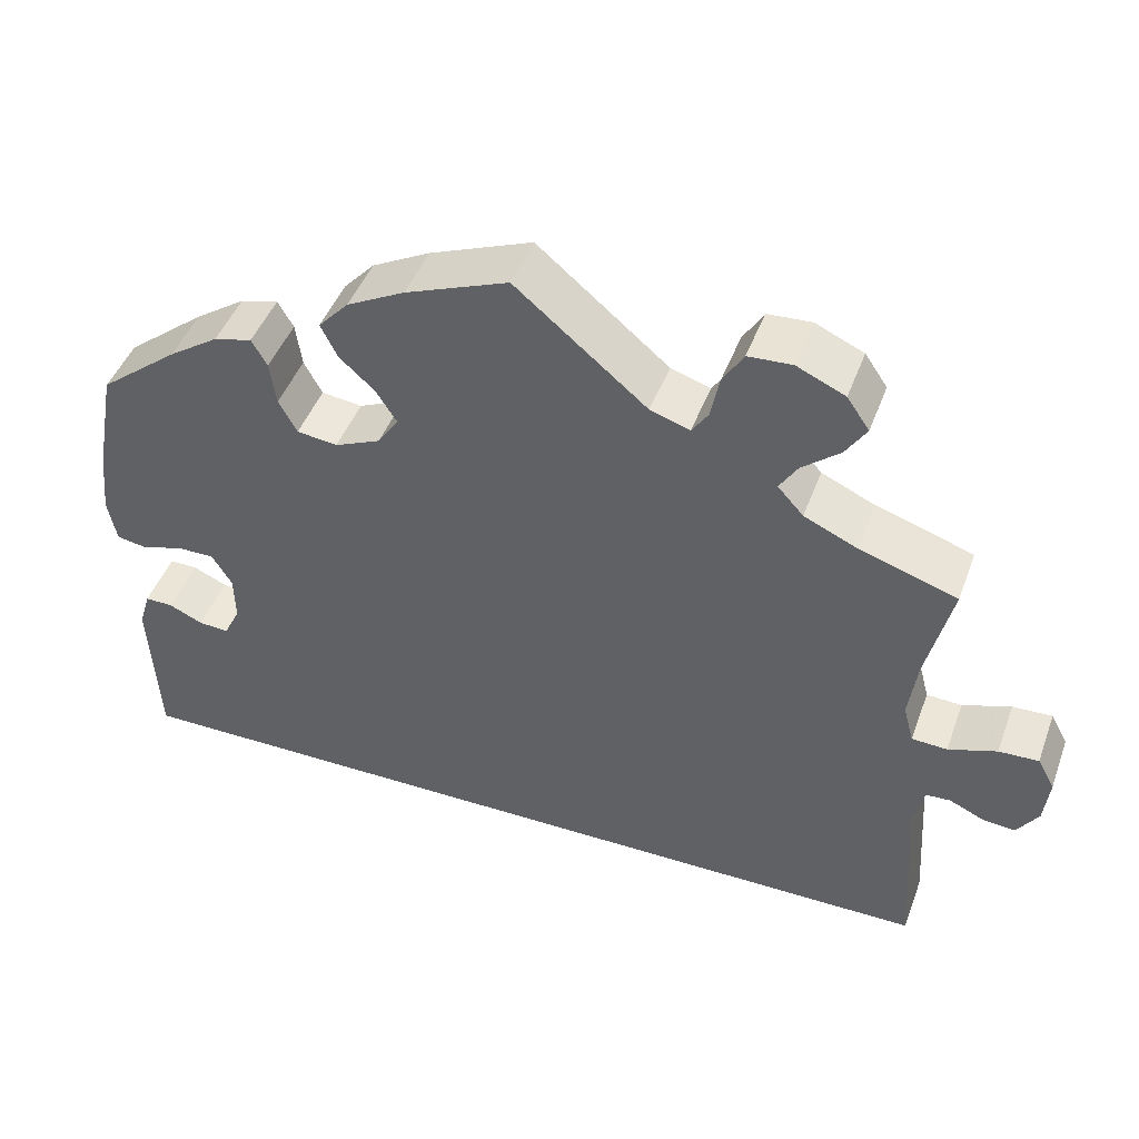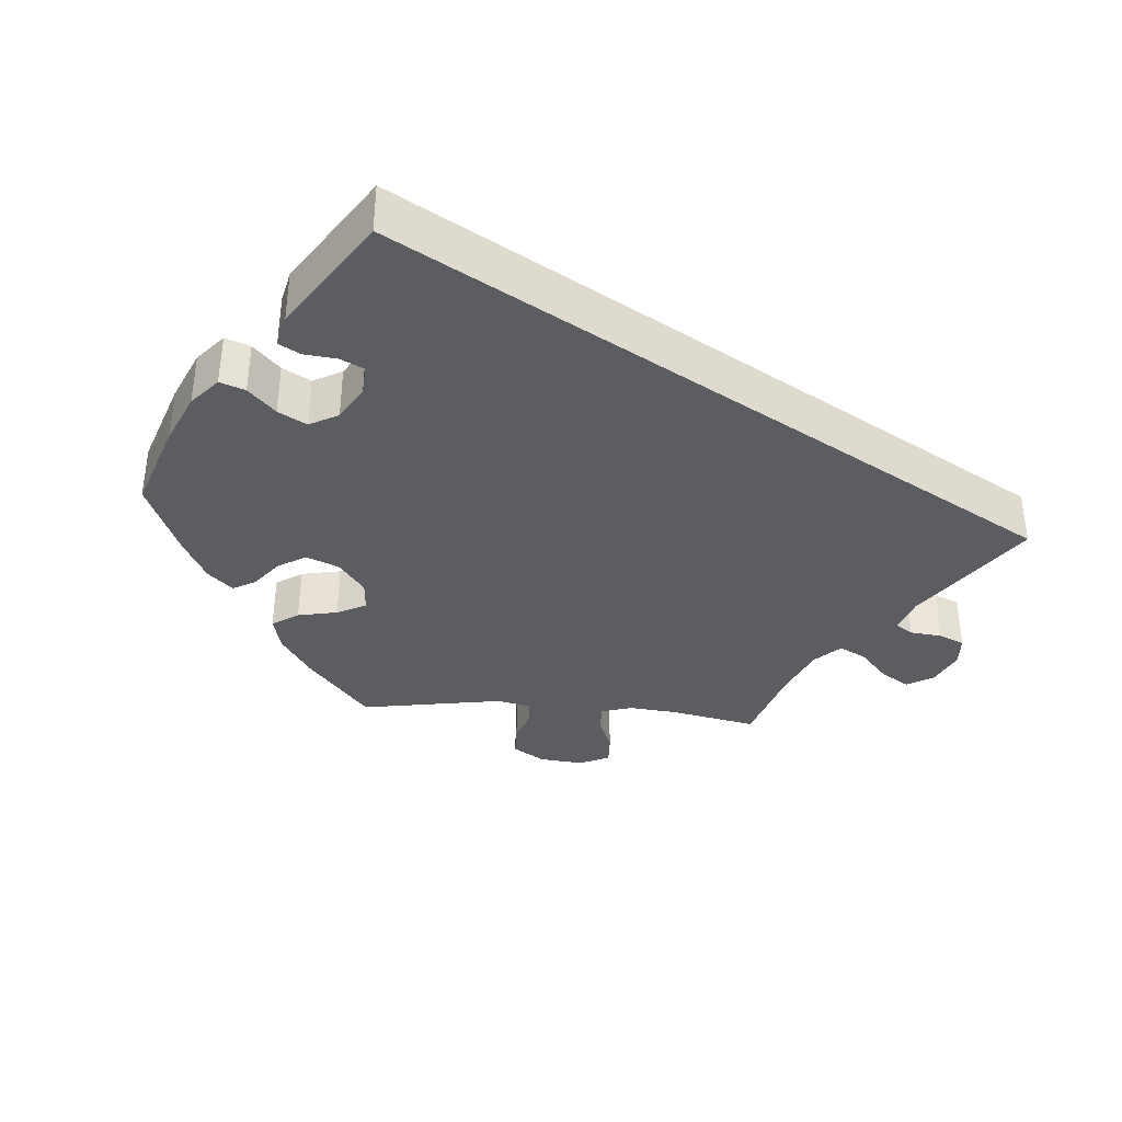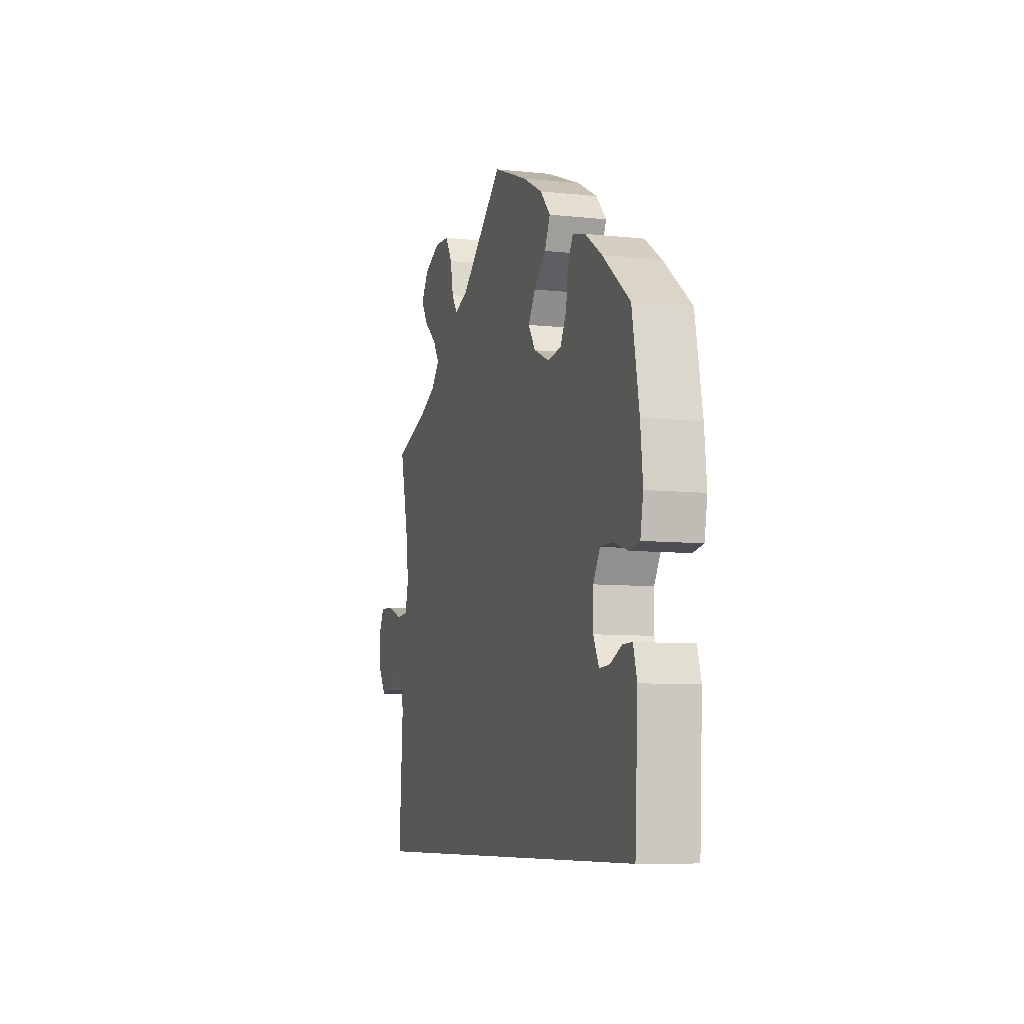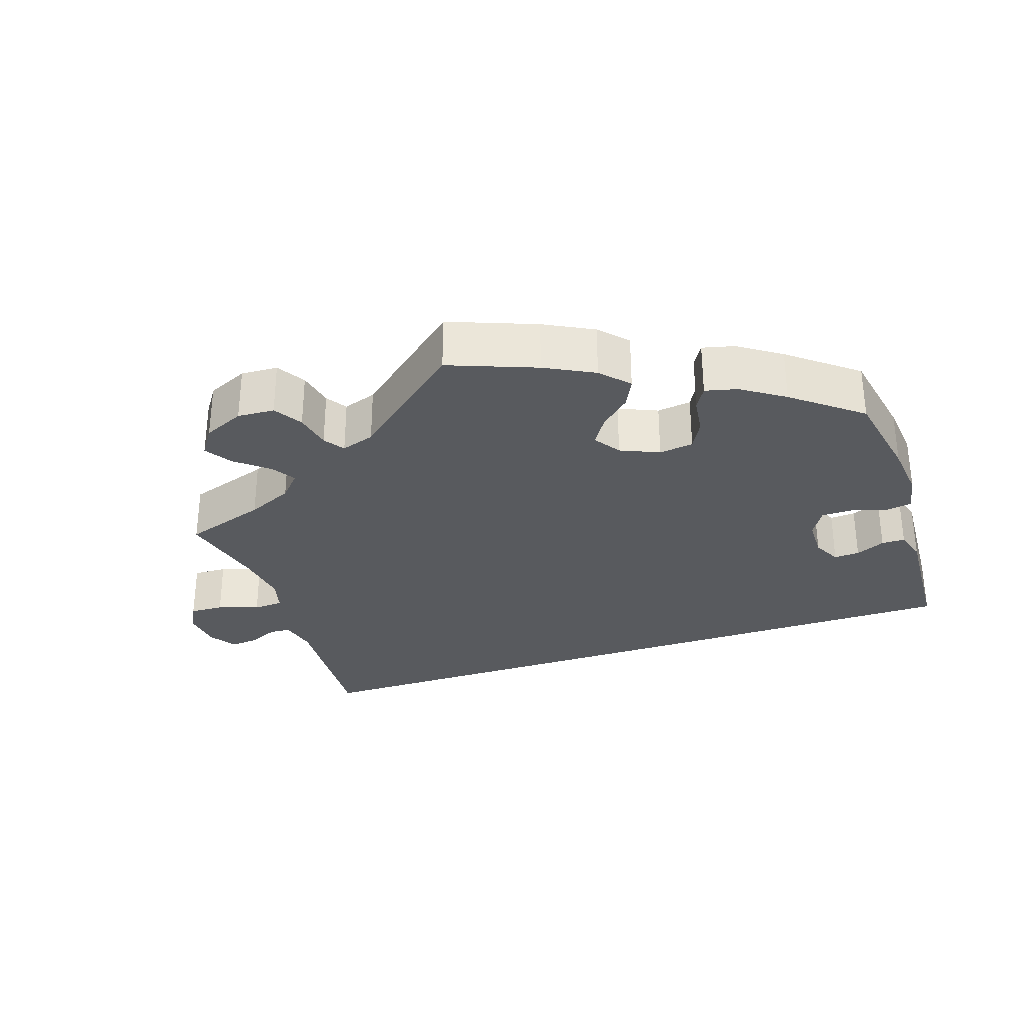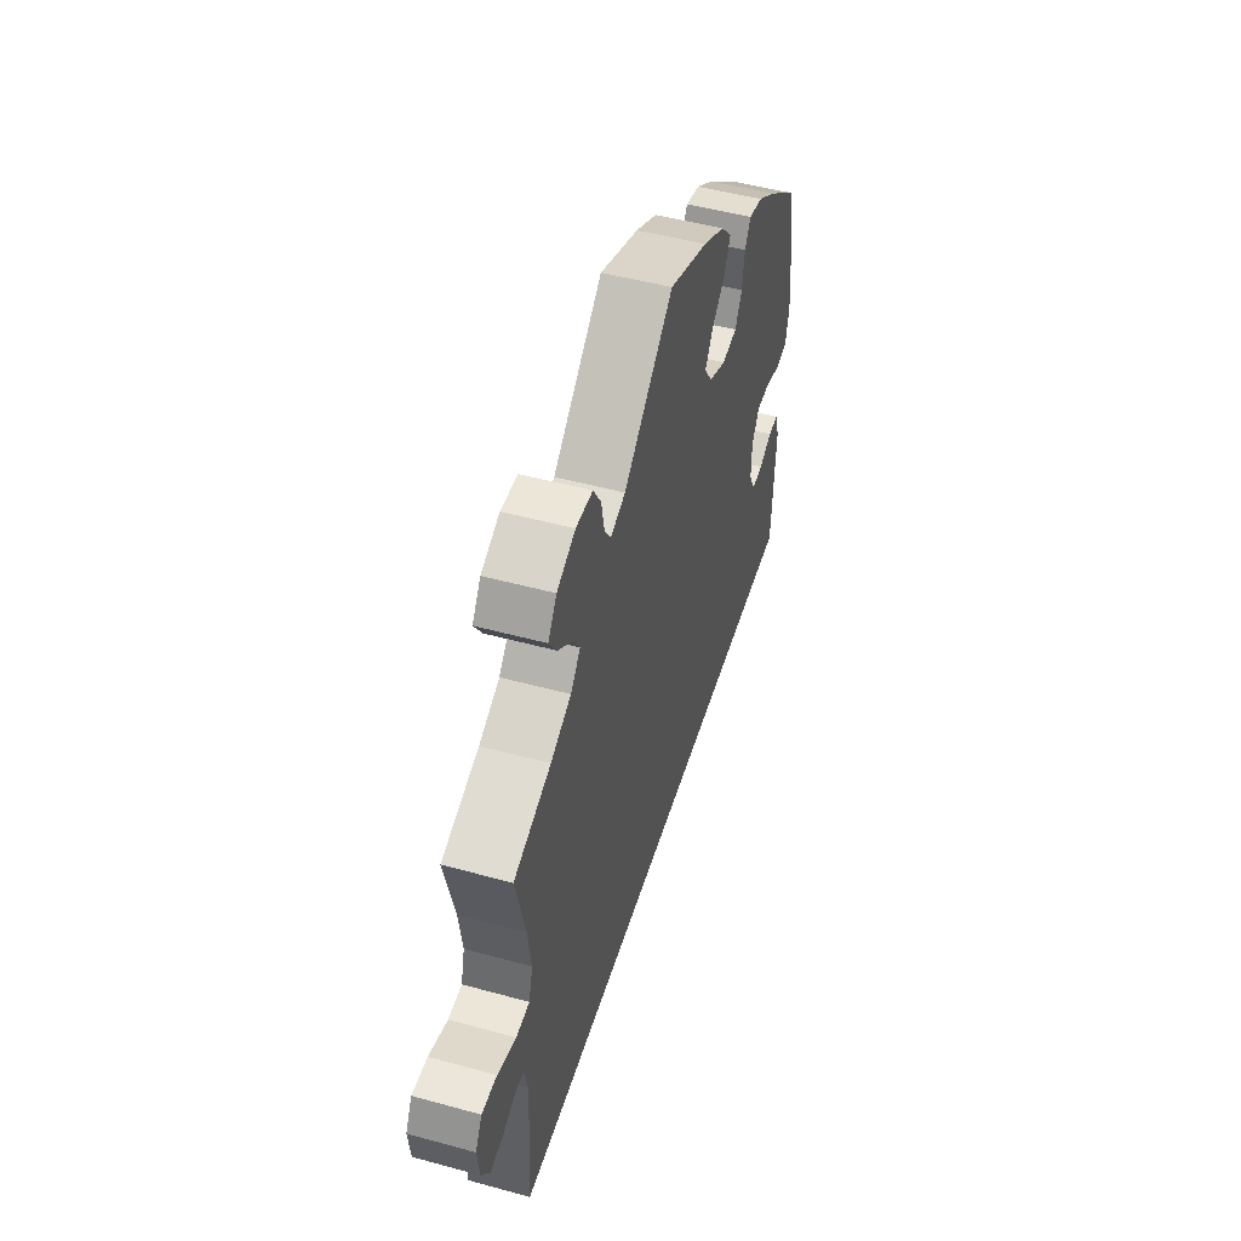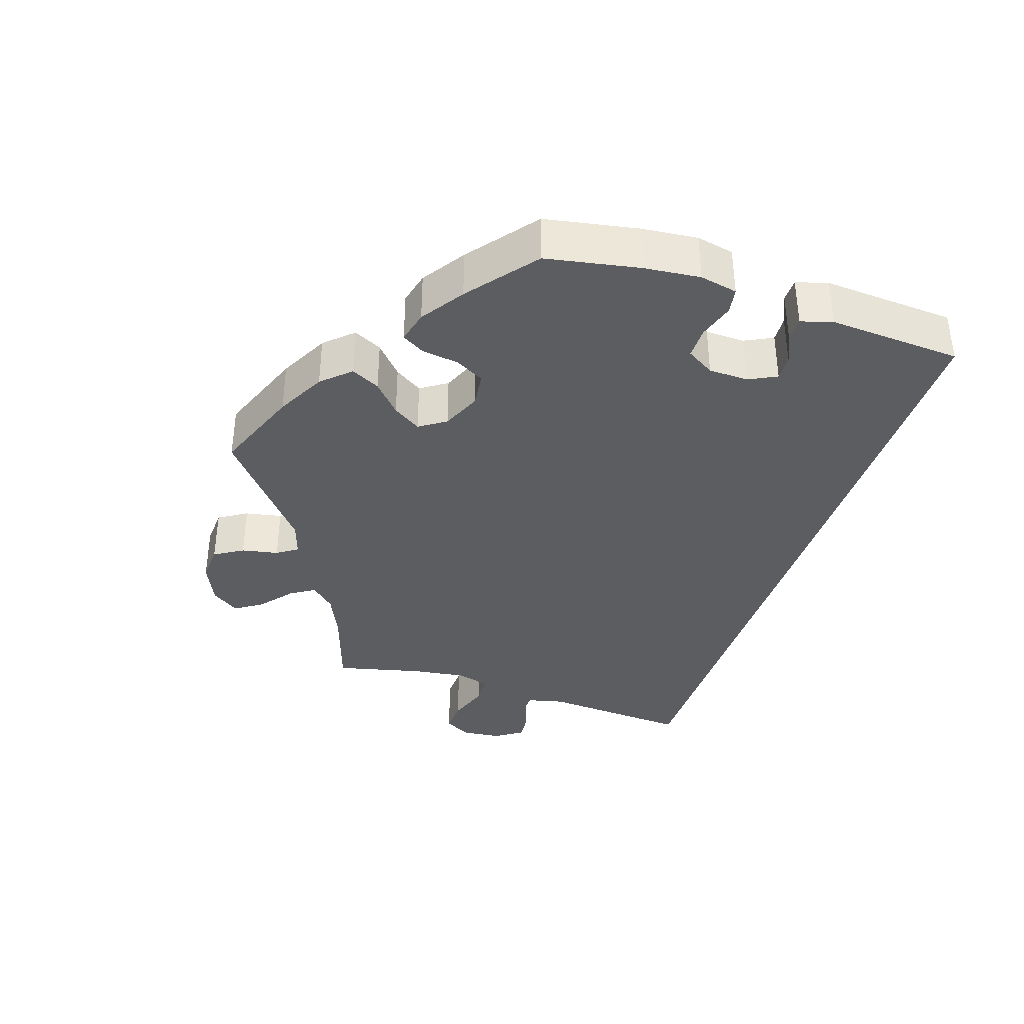
<metadata>
{"format":"obj","ext":"obj","renderer":"f3d","projection":"perspective","resolution":1024,"background":"white","views":[{"elev":45.7,"azim":-160.2,"up":"+Z"},{"elev":-35.4,"azim":145.1,"up":"+Y"},{"elev":-8.0,"azim":73.4,"up":"+Z"},{"elev":-31.0,"azim":18.7,"up":"+Y"},{"elev":49.1,"azim":-73.1,"up":"+Z"},{"elev":-37.1,"azim":71.6,"up":"+Y"}]}
</metadata>
<code>
v -0.5 0.07 -0.289
v -0.487 0.07 -0.087
v -0.499 0.07 -0.037
v -0.527 0.07 -0.035
v -0.567 0.07 -0.053
v -0.605 0.07 -0.057
v -0.63 0.07 -0.02
v -0.636 0.07 0.034
v -0.616 0.07 0.071
v -0.57 0.07 0.069
v -0.514 0.07 0.05
v -0.473 0.07 0.052
v -0.461 0.07 0.097
v -0.471 0.07 0.169
v -0.5 0.07 0.289
v -0.387 0.07 0.326
v -0.325 0.07 0.354
v -0.295 0.07 0.387
v -0.316 0.07 0.42
v -0.36 0.07 0.456
v -0.384 0.07 0.493
v -0.358 0.07 0.531
v -0.302 0.07 0.556
v -0.251 0.07 0.553
v -0.227 0.07 0.514
v -0.217 0.07 0.464
v -0.198 0.07 0.436
v -0.152 0.07 0.451
v 0 0.07 0.578
v 0.119 0.07 0.532
v 0.186 0.07 0.497
v 0.221 0.07 0.459
v 0.202 0.07 0.42
v 0.161 0.07 0.383
v 0.137 0.07 0.345
v 0.161 0.07 0.309
v 0.214 0.07 0.286
v 0.261 0.07 0.292
v 0.282 0.07 0.331
v 0.289 0.07 0.382
v 0.307 0.07 0.413
v 0.351 0.07 0.402
v 0.409 0.07 0.363
v 0.501 0.07 0.29
v 0.525 0.07 0.163
v 0.533 0.07 0.087
v 0.523 0.07 0.036
v 0.488 0.07 0.03
v 0.439 0.07 0.045
v 0.396 0.07 0.045
v 0.373 0.07 0.007
v 0.372 0.07 -0.047
v 0.391 0.07 -0.085
v 0.426 0.07 -0.083
v 0.466 0.07 -0.065
v 0.498 0.07 -0.065
v 0.511 0.07 -0.108
v 0.501 0.07 -0.289
v -0.5 0 -0.289
v -0.487 0 -0.087
v -0.499 0 -0.037
v -0.527 0 -0.035
v -0.567 0 -0.053
v -0.605 0 -0.057
v -0.63 0 -0.02
v -0.636 0 0.034
v -0.616 0 0.071
v -0.57 0 0.069
v -0.514 0 0.05
v -0.473 0 0.052
v -0.461 0 0.097
v -0.471 0 0.169
v -0.5 0 0.289
v -0.387 0 0.326
v -0.325 0 0.354
v -0.295 0 0.387
v -0.316 0 0.42
v -0.36 0 0.456
v -0.384 0 0.493
v -0.358 0 0.531
v -0.302 0 0.556
v -0.251 0 0.553
v -0.227 0 0.514
v -0.217 0 0.464
v -0.198 0 0.436
v -0.152 0 0.451
v 0 0 0.578
v 0.119 0 0.532
v 0.186 0 0.497
v 0.221 0 0.459
v 0.202 0 0.42
v 0.161 0 0.383
v 0.137 0 0.345
v 0.161 0 0.309
v 0.214 0 0.286
v 0.261 0 0.292
v 0.282 0 0.331
v 0.289 0 0.382
v 0.307 0 0.413
v 0.351 0 0.402
v 0.409 0 0.363
v 0.501 0 0.29
v 0.525 0 0.163
v 0.533 0 0.087
v 0.523 0 0.036
v 0.488 0 0.03
v 0.439 0 0.045
v 0.396 0 0.045
v 0.373 0 0.007
v 0.372 0 -0.047
v 0.391 0 -0.085
v 0.426 0 -0.083
v 0.466 0 -0.065
v 0.498 0 -0.065
v 0.511 0 -0.108
v 0.501 0 -0.289
f 57 58 1 2
f 54 55 56 57
f 53 54 57
f 53 57 2 3
f 52 53 3 4
f 51 52 4
f 50 51 4
f 46 47 48 49
f 46 49 50
f 45 46 50 4
f 39 40 41 42
f 38 39 42 43
f 31 32 33 34
f 31 34 35
f 28 29 30 31
f 27 28 31 35
f 23 24 25 26
f 23 26 27
f 22 23 27
f 19 20 21 22
f 18 19 22 27
f 17 18 27 35
f 14 15 16
f 13 14 16 17
f 12 13 17 35
f 8 9 10 11
f 8 11 12
f 7 8 12
f 4 5 6 7
f 4 7 12
f 38 43 44 45
f 37 38 45 4
f 36 37 4 12
f 12 35 36
f 60 59 116 115
f 115 114 113 112
f 115 112 111
f 61 60 115 111
f 62 61 111 110
f 62 110 109
f 62 109 108
f 107 106 105 104
f 108 107 104
f 62 108 104 103
f 100 99 98 97
f 101 100 97 96
f 92 91 90 89
f 93 92 89
f 89 88 87 86
f 93 89 86 85
f 84 83 82 81
f 85 84 81
f 85 81 80
f 80 79 78 77
f 85 80 77 76
f 93 85 76 75
f 74 73 72
f 75 74 72 71
f 93 75 71 70
f 69 68 67 66
f 70 69 66
f 70 66 65
f 65 64 63 62
f 70 65 62
f 103 102 101 96
f 62 103 96 95
f 70 62 95 94
f 94 93 70
f 1 59 60 2
f 2 60 61 3
f 3 61 62 4
f 4 62 63 5
f 5 63 64 6
f 6 64 65 7
f 7 65 66 8
f 8 66 67 9
f 9 67 68 10
f 10 68 69 11
f 11 69 70 12
f 12 70 71 13
f 13 71 72 14
f 14 72 73 15
f 15 73 74 16
f 16 74 75 17
f 17 75 76 18
f 18 76 77 19
f 19 77 78 20
f 20 78 79 21
f 21 79 80 22
f 22 80 81 23
f 23 81 82 24
f 24 82 83 25
f 25 83 84 26
f 26 84 85 27
f 27 85 86 28
f 28 86 87 29
f 29 87 88 30
f 30 88 89 31
f 31 89 90 32
f 32 90 91 33
f 33 91 92 34
f 34 92 93 35
f 35 93 94 36
f 36 94 95 37
f 37 95 96 38
f 38 96 97 39
f 39 97 98 40
f 40 98 99 41
f 41 99 100 42
f 42 100 101 43
f 43 101 102 44
f 44 102 103 45
f 45 103 104 46
f 46 104 105 47
f 47 105 106 48
f 48 106 107 49
f 49 107 108 50
f 50 108 109 51
f 51 109 110 52
f 52 110 111 53
f 53 111 112 54
f 54 112 113 55
f 55 113 114 56
f 56 114 115 57
f 57 115 116 58
f 58 116 59 1

</code>
